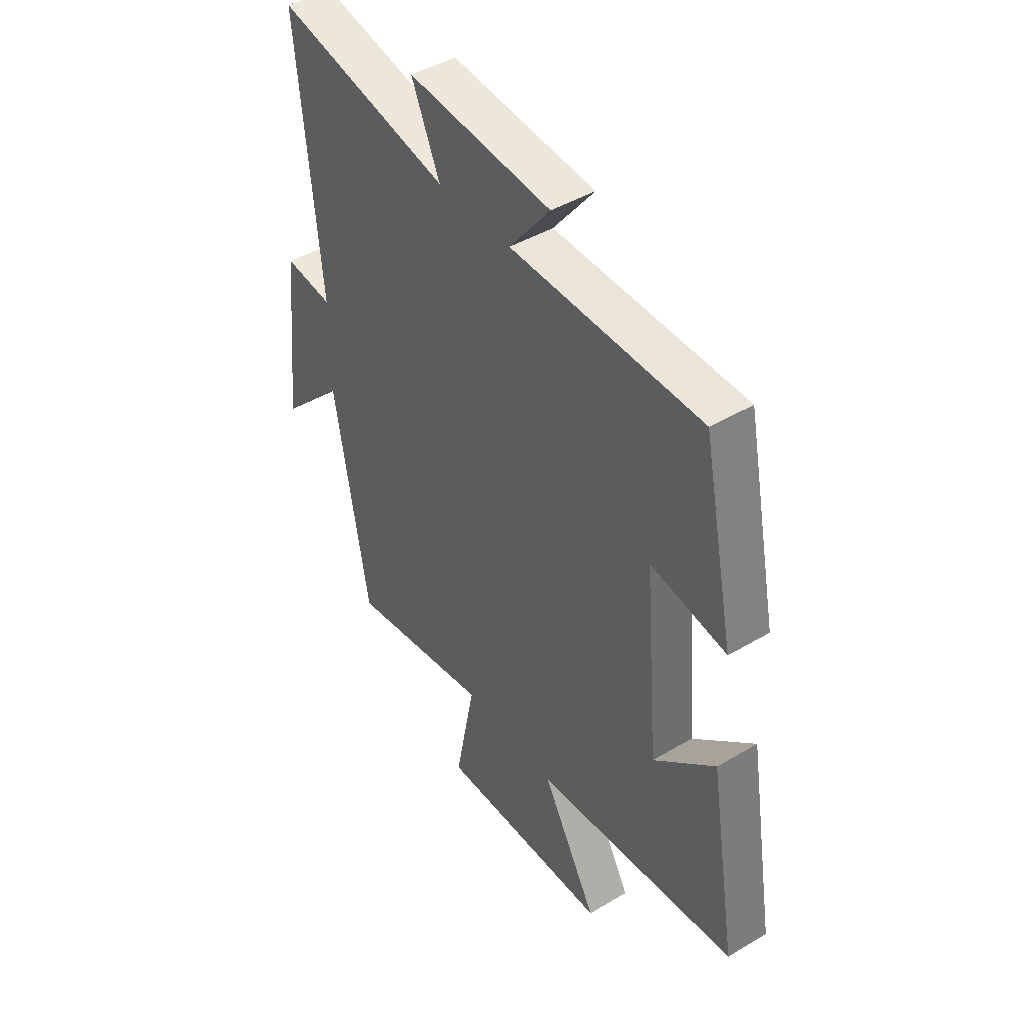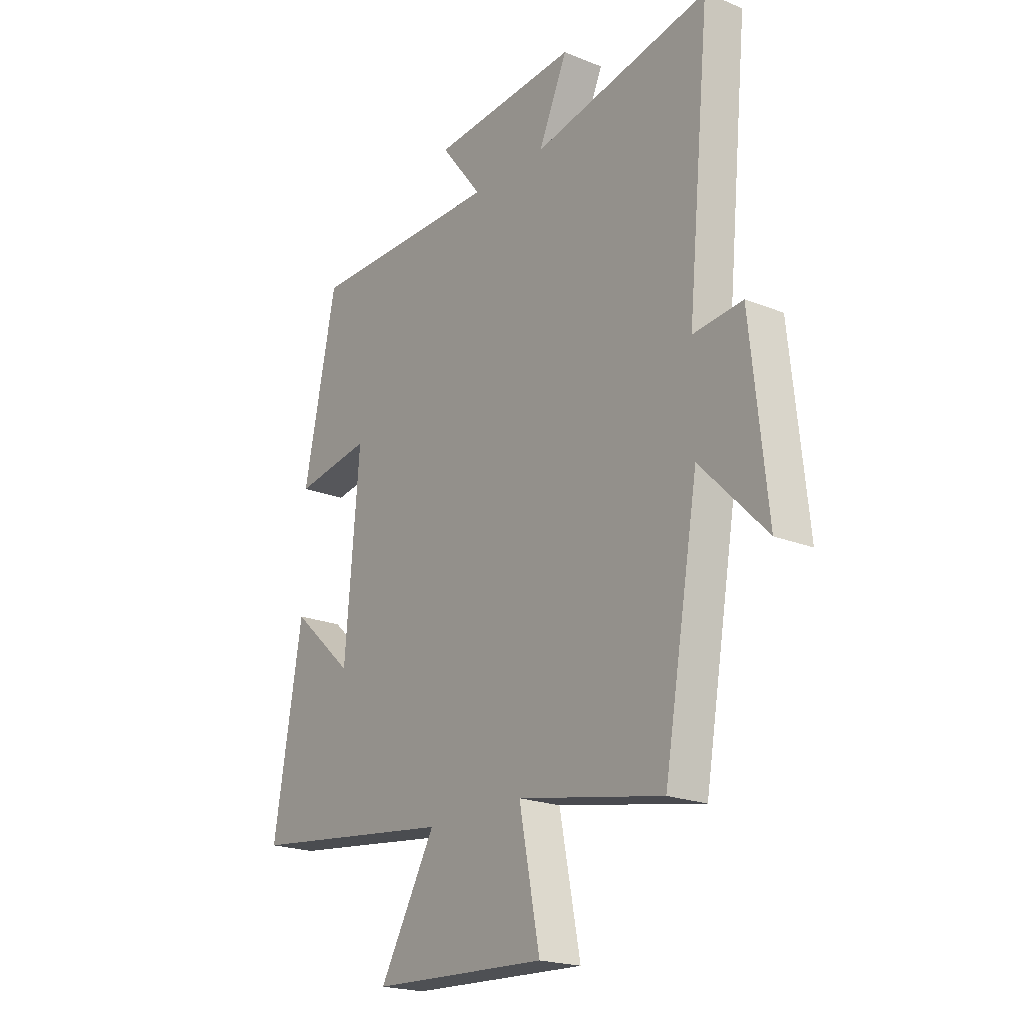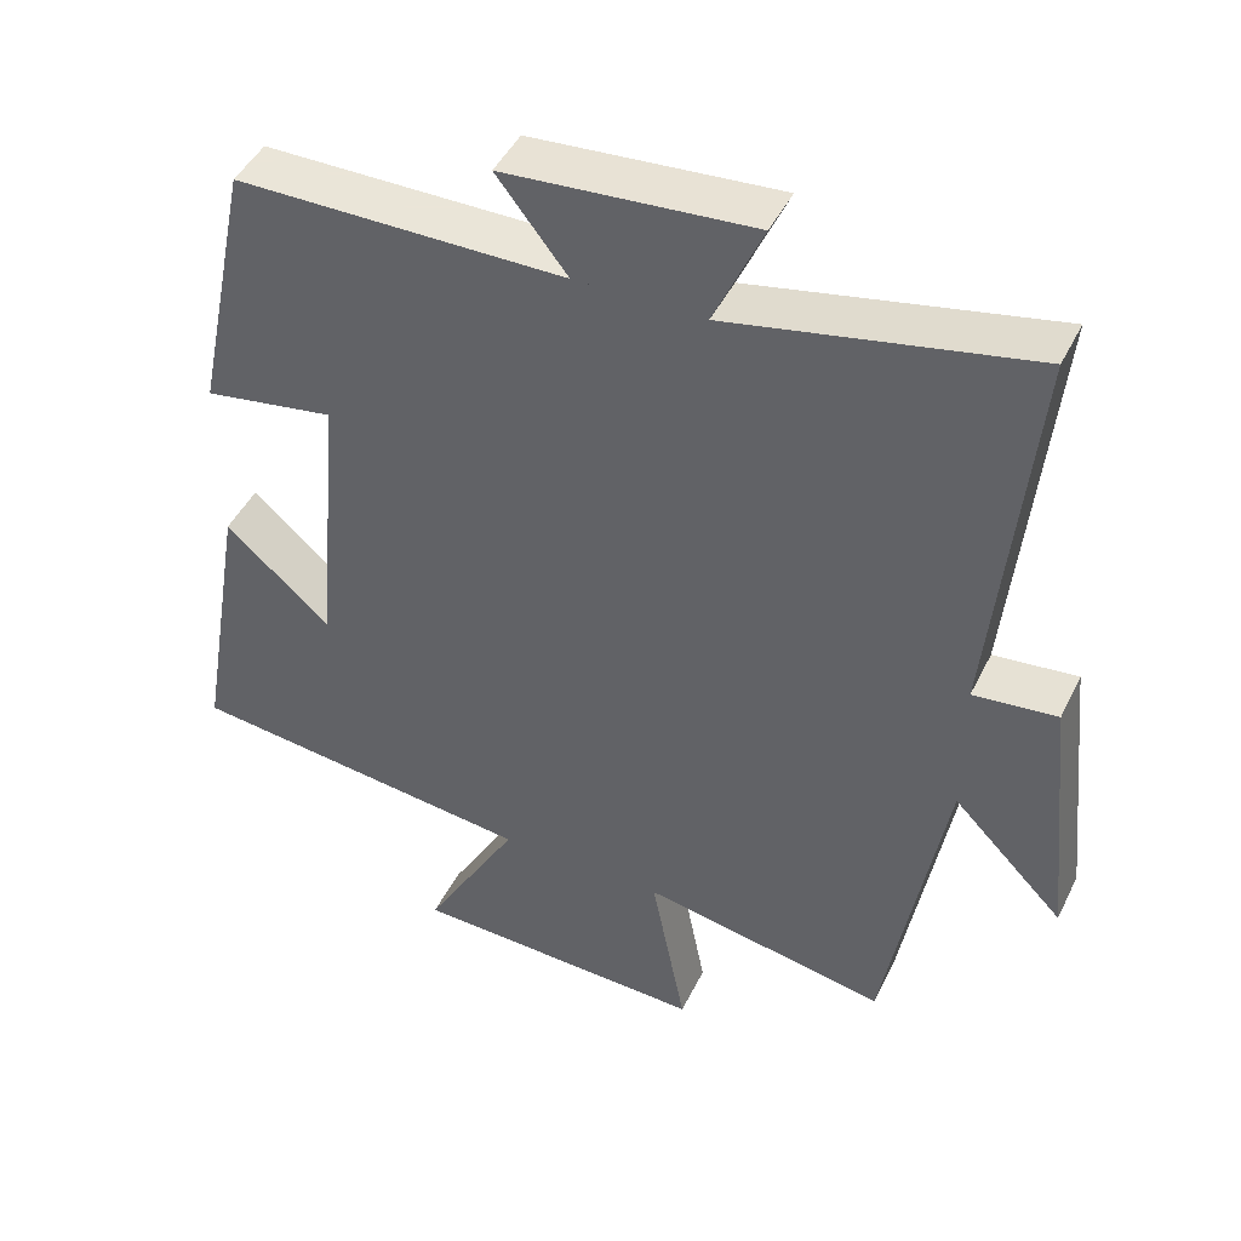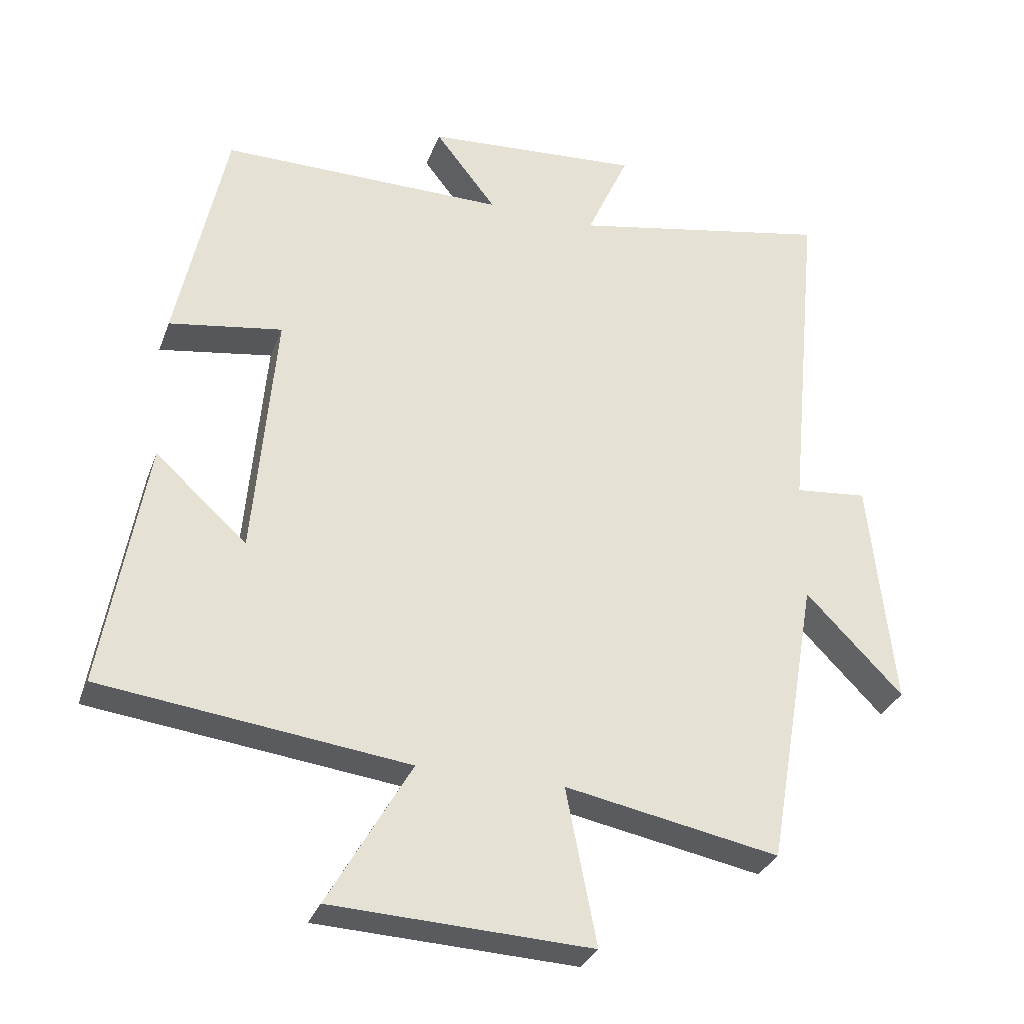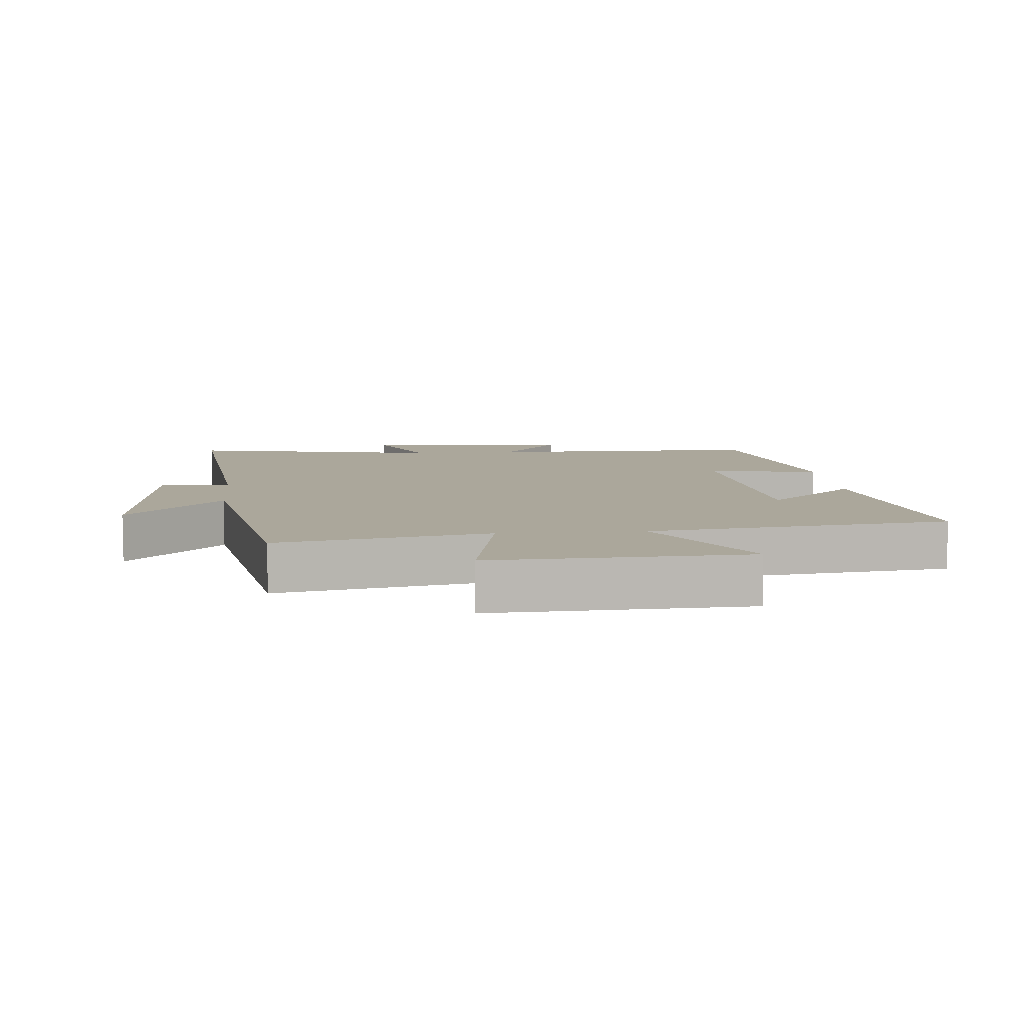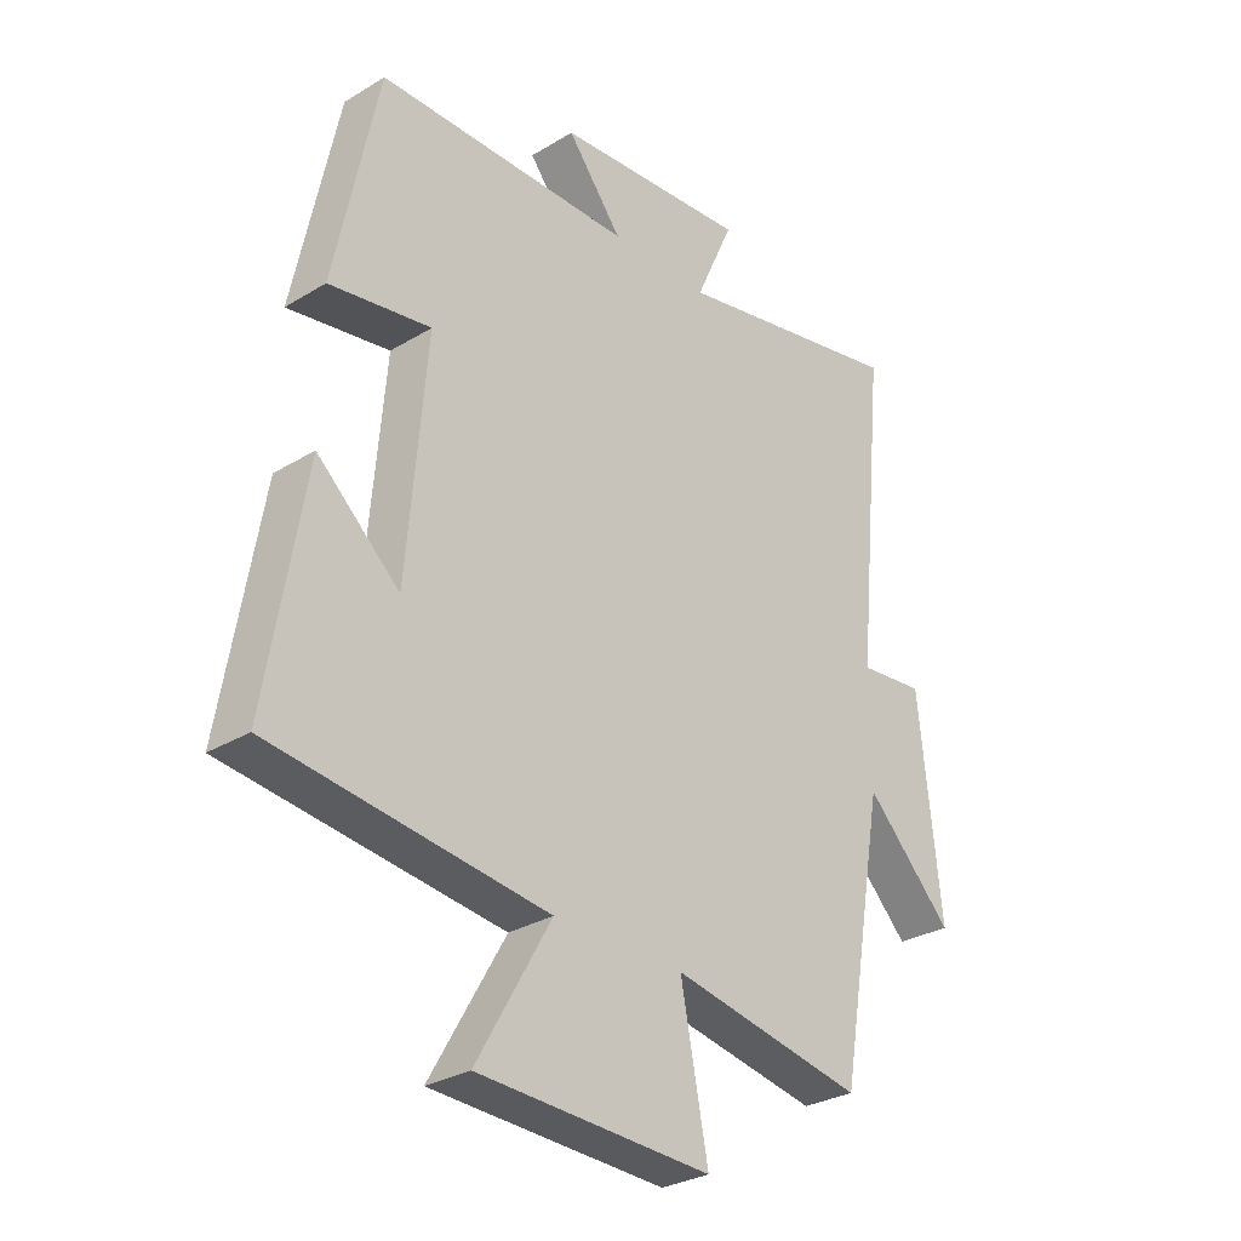
<metadata>
{"format":"obj","ext":"obj","renderer":"f3d","projection":"perspective","resolution":1024,"background":"white","views":[{"elev":44.7,"azim":-124.7,"up":"+Z"},{"elev":-20.7,"azim":53.8,"up":"+Z"},{"elev":45.5,"azim":25.0,"up":"+Z"},{"elev":-31.5,"azim":-18.4,"up":"+Z"},{"elev":8.1,"azim":174.8,"up":"+Y"},{"elev":-29.6,"azim":-48.2,"up":"+Z"}]}
</metadata>
<code>
v 0.55 0.07 0.577
v 0.5 0.07 0.063
v 0.608 0.07 0.074
v 0.644 0.07 -0.27
v 0.5 0.07 -0.123
v 0.424 0.07 -0.56
v 0.106 0.07 -0.5
v 0.151 0.07 -0.732
v -0.233 0.07 -0.716
v -0.11 0.07 -0.5
v -0.563 0.07 -0.445
v -0.5 0.07 -0.073
v -0.364 0.07 -0.196
v -0.332 0.07 0.18
v -0.5 0.07 0.153
v -0.428 0.07 0.5
v -0.004 0.07 0.5
v -0.095 0.07 0.617
v 0.225 0.07 0.641
v 0.162 0.07 0.5
v 0.55 0 0.577
v 0.5 0 0.063
v 0.608 0 0.074
v 0.644 0 -0.27
v 0.5 0 -0.123
v 0.424 0 -0.56
v 0.106 0 -0.5
v 0.151 0 -0.732
v -0.233 0 -0.716
v -0.11 0 -0.5
v -0.563 0 -0.445
v -0.5 0 -0.073
v -0.364 0 -0.196
v -0.332 0 0.18
v -0.5 0 0.153
v -0.428 0 0.5
v -0.004 0 0.5
v -0.095 0 0.617
v 0.225 0 0.641
v 0.162 0 0.5
f 17 18 19 20
f 15 16 17 20
f 14 15 20 1
f 13 14 1 2
f 10 11 12 13
f 10 13 2 3
f 7 8 9 10
f 7 10 3
f 5 6 7
f 5 7 3
f 3 4 5
f 40 39 38 37
f 40 37 36 35
f 21 40 35 34
f 22 21 34 33
f 33 32 31 30
f 23 22 33 30
f 30 29 28 27
f 23 30 27
f 27 26 25
f 23 27 25
f 25 24 23
f 1 21 22 2
f 2 22 23 3
f 3 23 24 4
f 4 24 25 5
f 5 25 26 6
f 6 26 27 7
f 7 27 28 8
f 8 28 29 9
f 9 29 30 10
f 10 30 31 11
f 11 31 32 12
f 12 32 33 13
f 13 33 34 14
f 14 34 35 15
f 15 35 36 16
f 16 36 37 17
f 17 37 38 18
f 18 38 39 19
f 19 39 40 20
f 20 40 21 1

</code>
